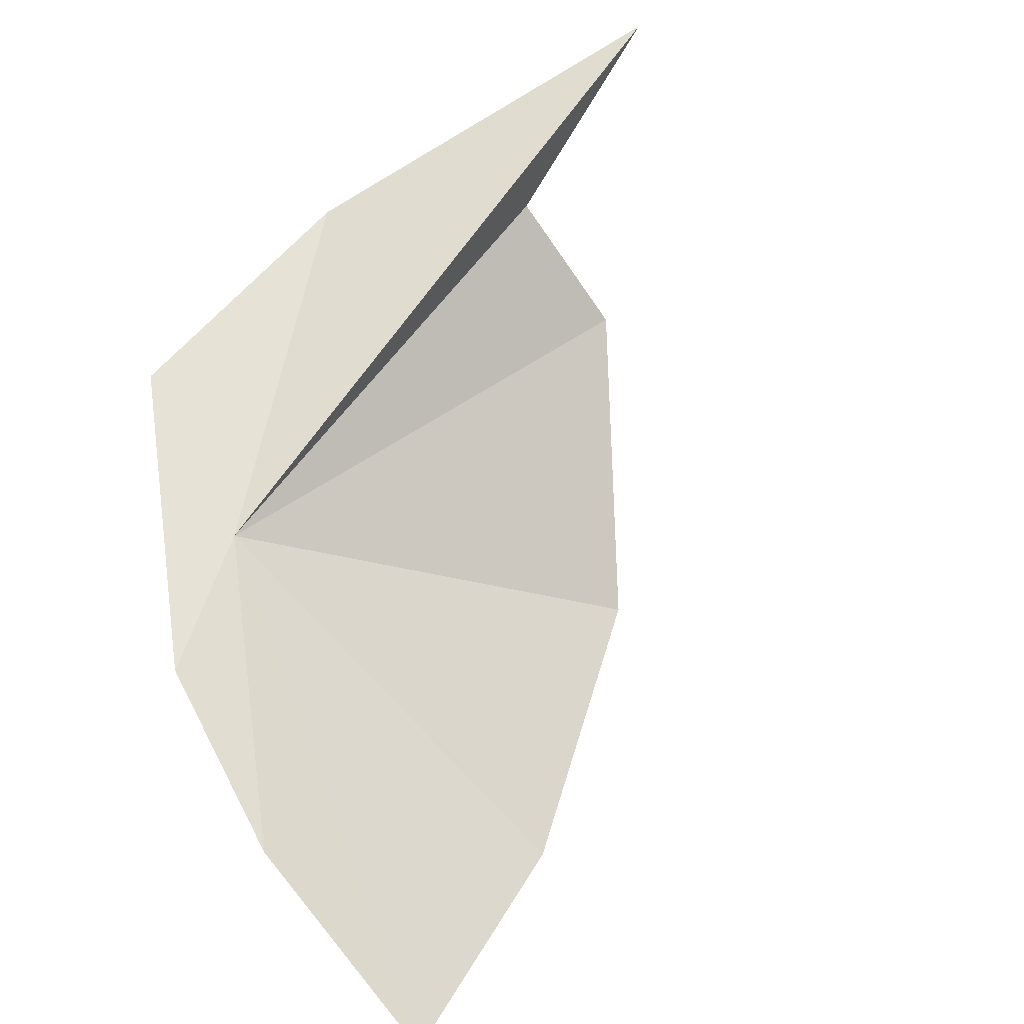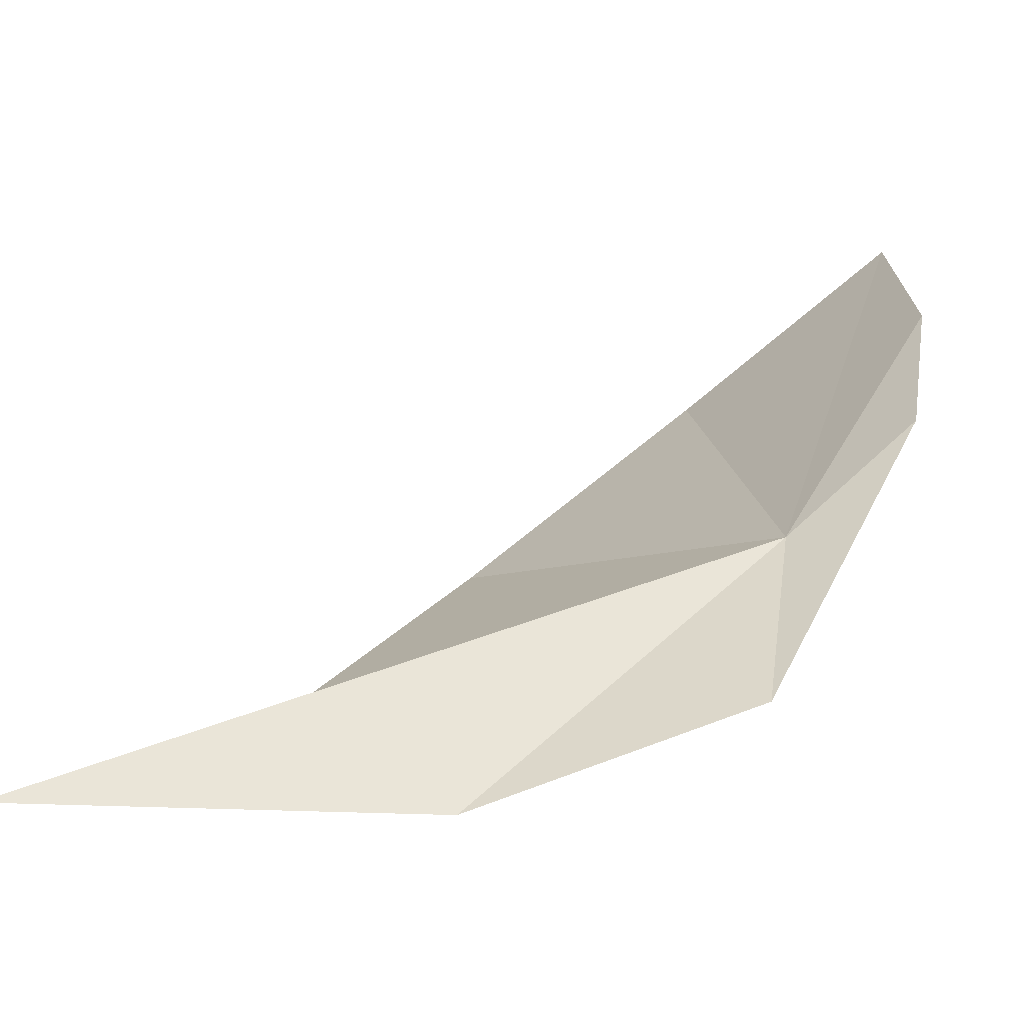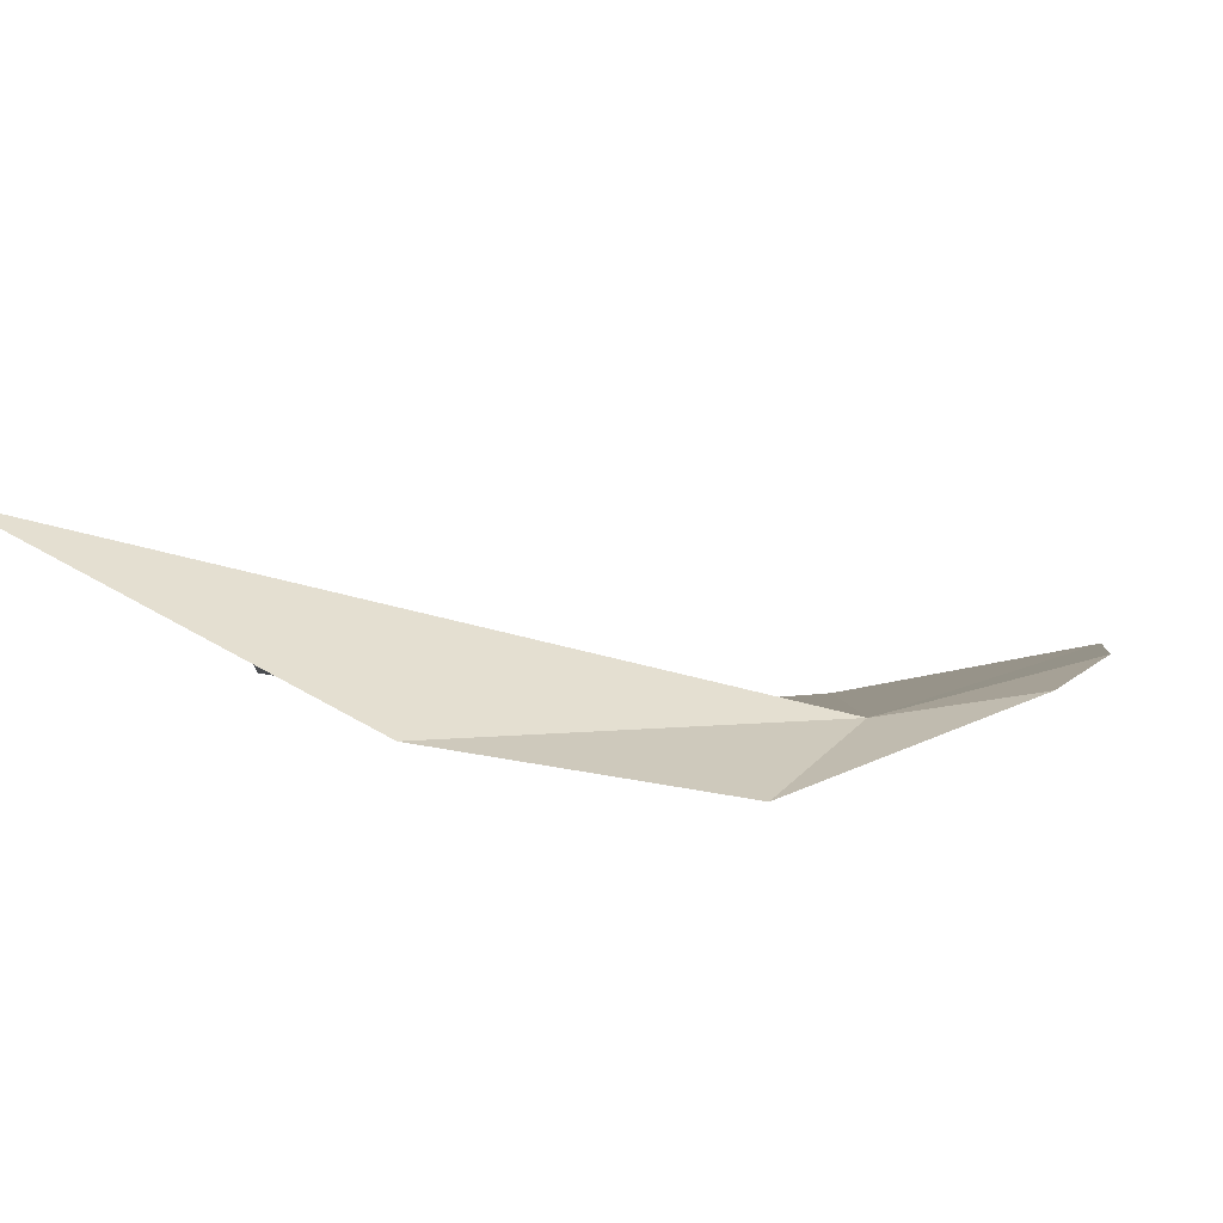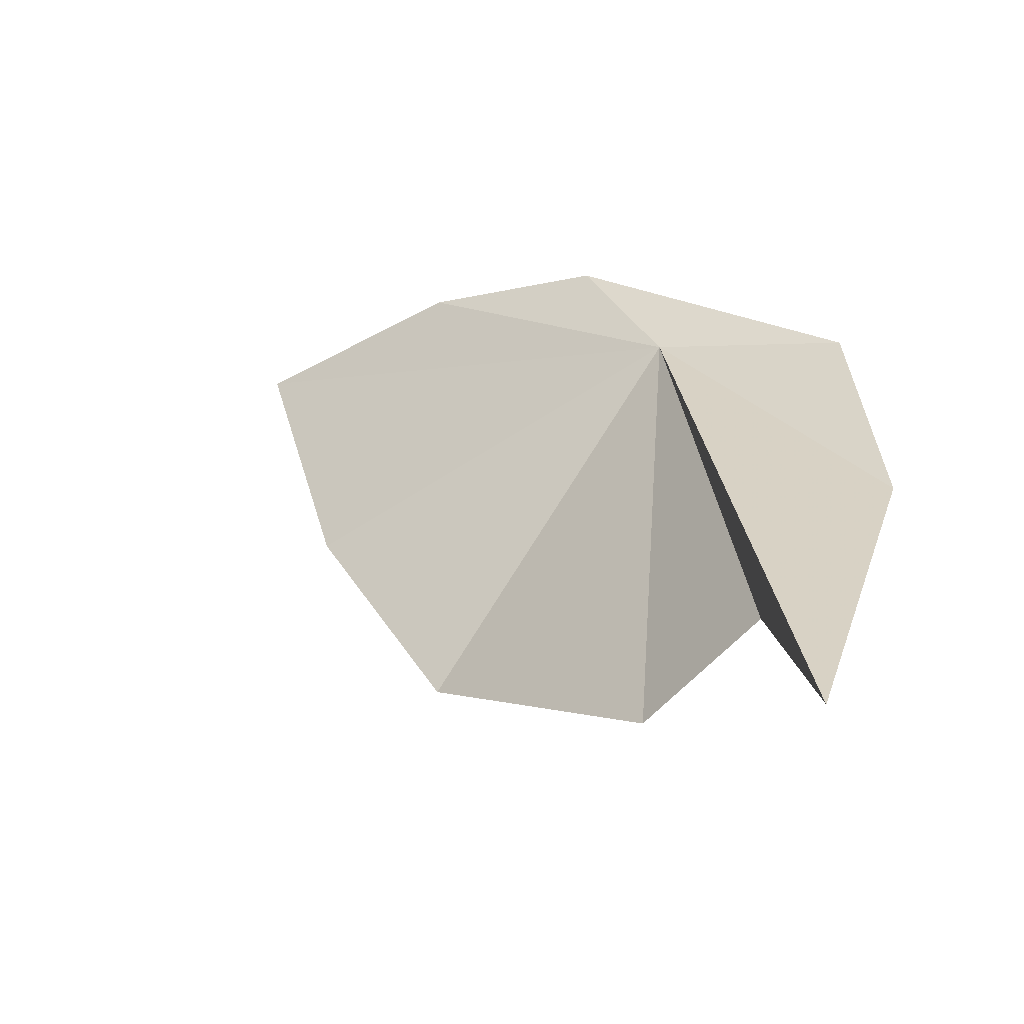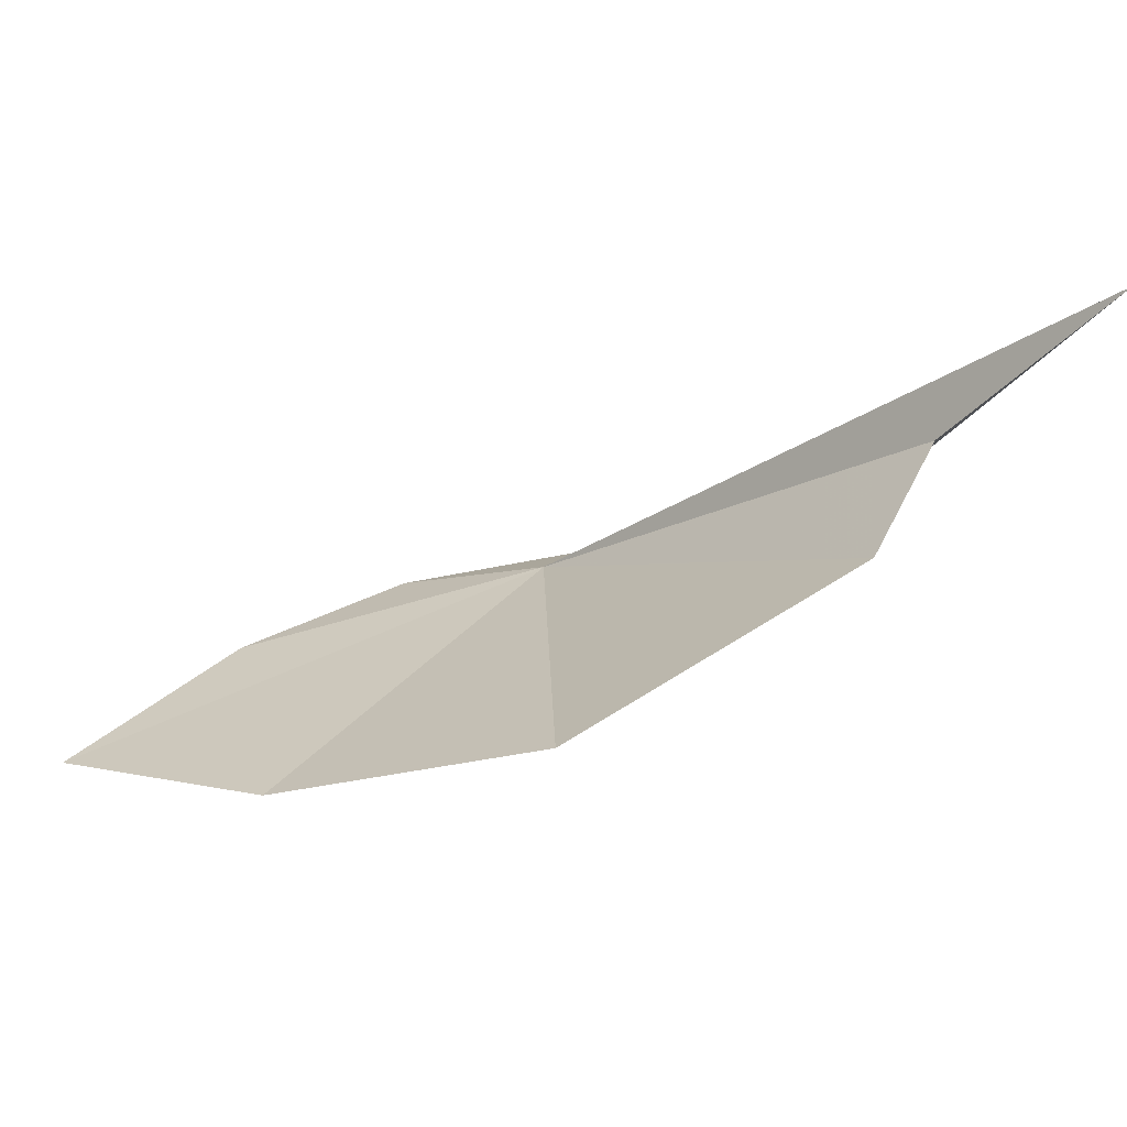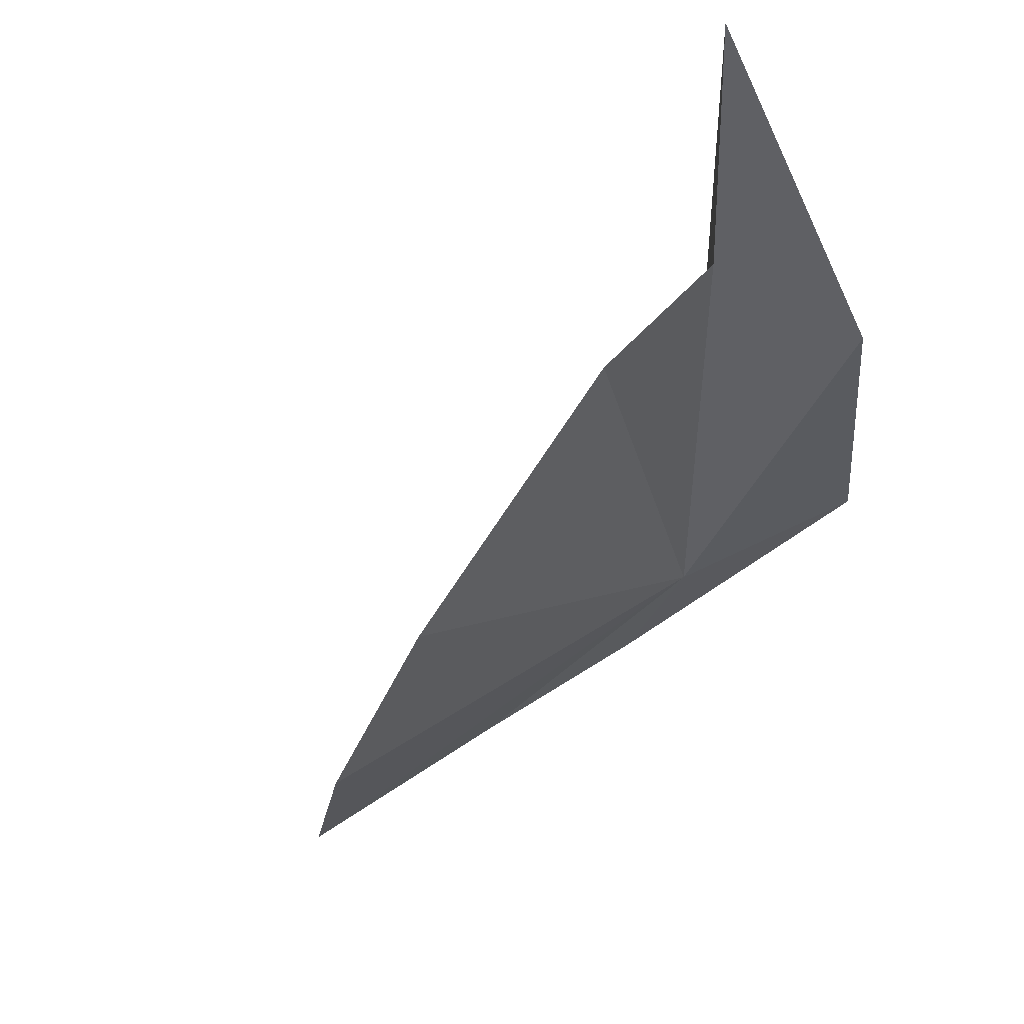
<metadata>
{"format":"obj","ext":"obj","renderer":"f3d","projection":"perspective","resolution":1024,"background":"white","views":[{"elev":50.6,"azim":-33.2,"up":"+Y"},{"elev":-34.9,"azim":-162.3,"up":"+Z"},{"elev":33.9,"azim":-157.1,"up":"+Y"},{"elev":42.3,"azim":103.2,"up":"+Y"},{"elev":-7.2,"azim":64.2,"up":"+Y"},{"elev":-28.9,"azim":111.0,"up":"+Y"}]}
</metadata>
<code>
v 0.278 -4.194 13.7
v 0.451 -4.503 14.15
v 0.734 -4.456 13.91
v 0.167 -4.457 14.31
v 0.111 -4.301 14.06
v 0.123 -4.206 13.84
v 0.619 -4.087 13.36
v 0.295 -4.13 13.46
v 0.913 -4.25 13.61
v 0.859 -4.102 13.49
v 1.103 -3.965 13.39
f 1 3 2
f 1 2 4
f 1 4 5
f 1 5 6
f 1 8 7
f 1 10 9
f 1 9 3
f 1 6 8
f 1 7 11
f 1 11 10

</code>
